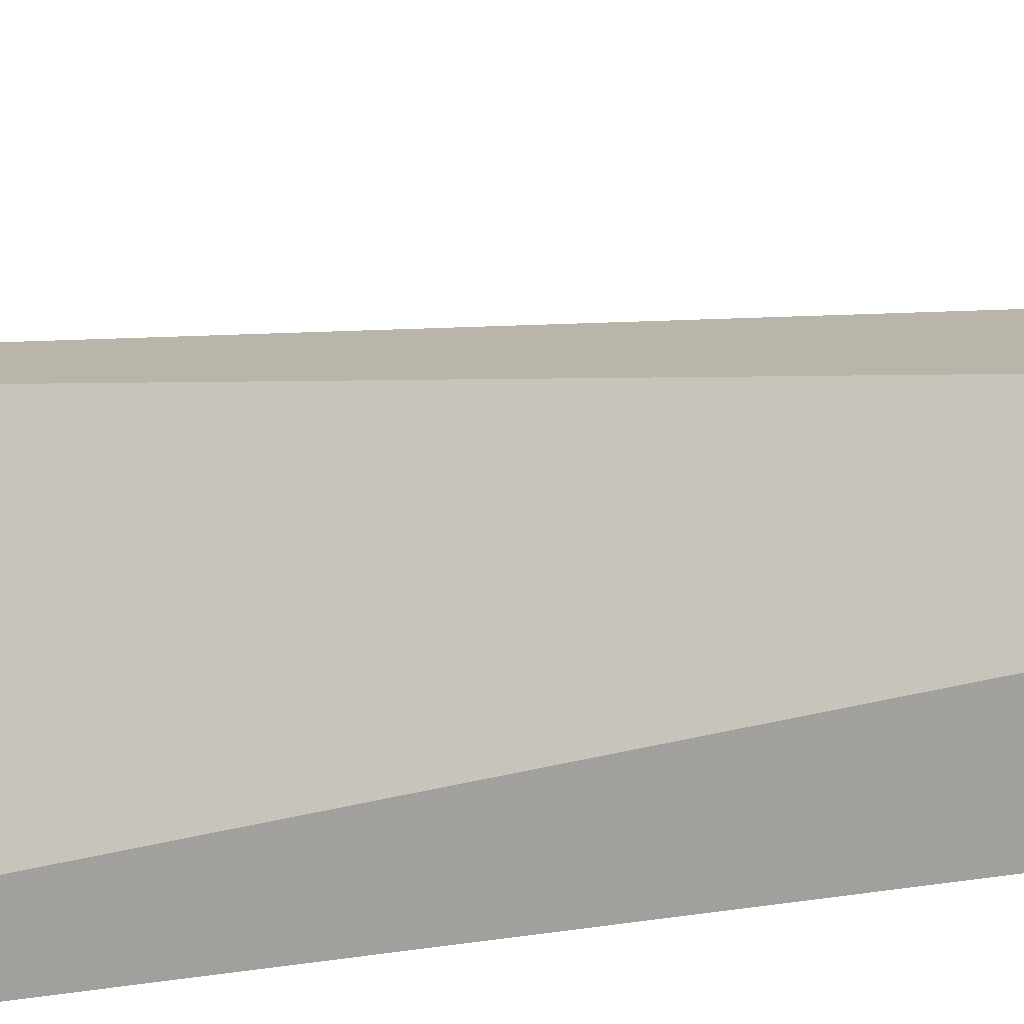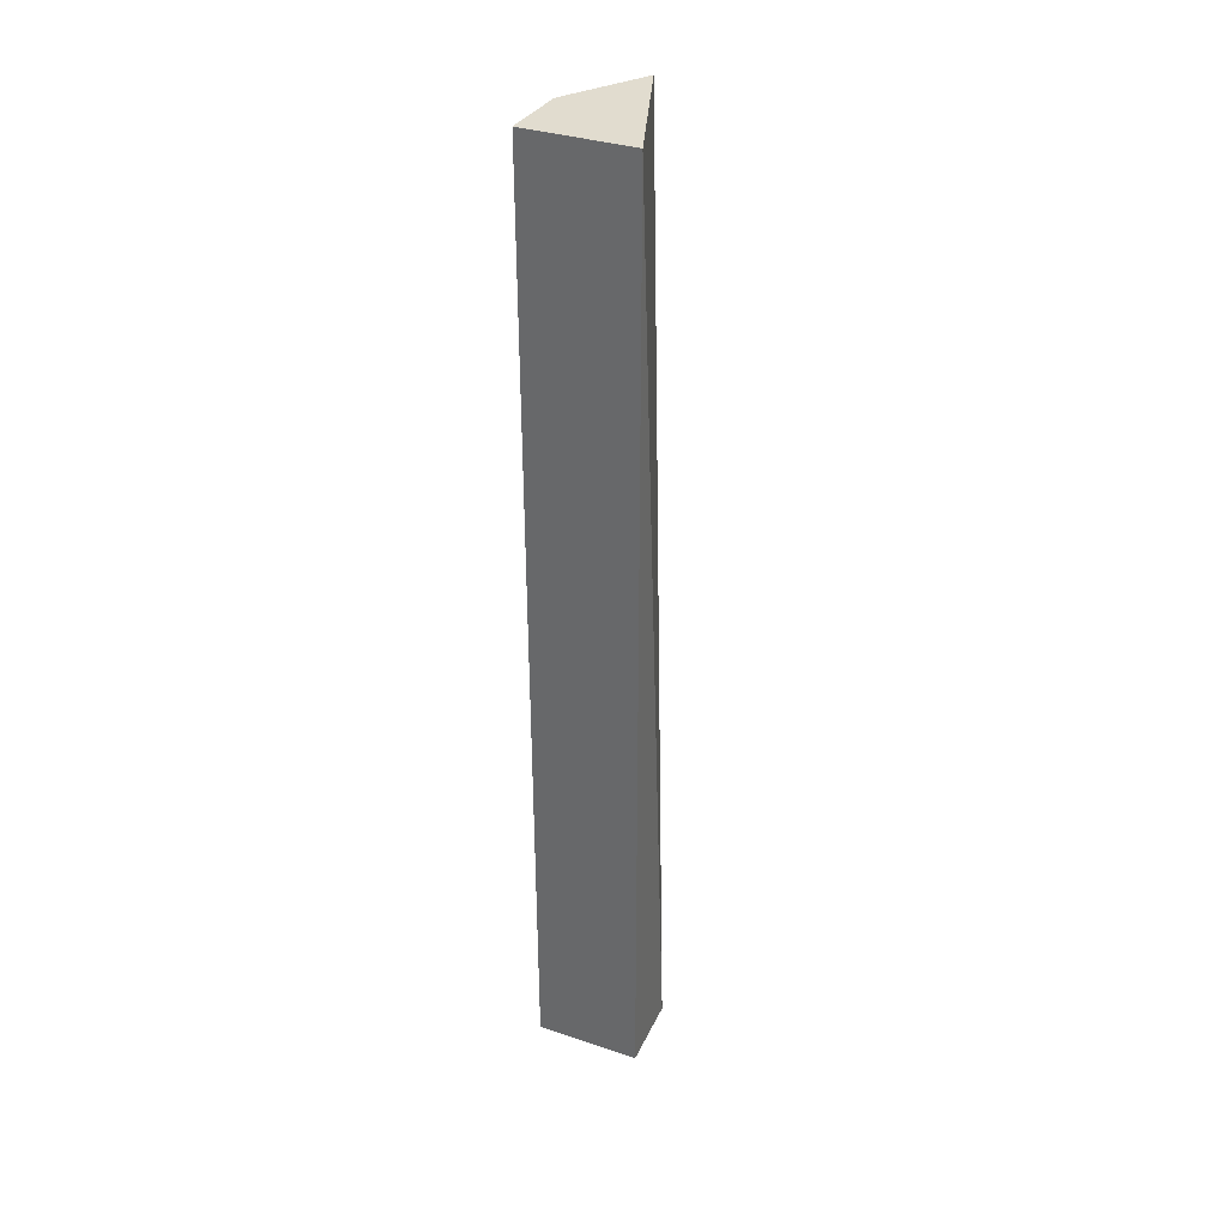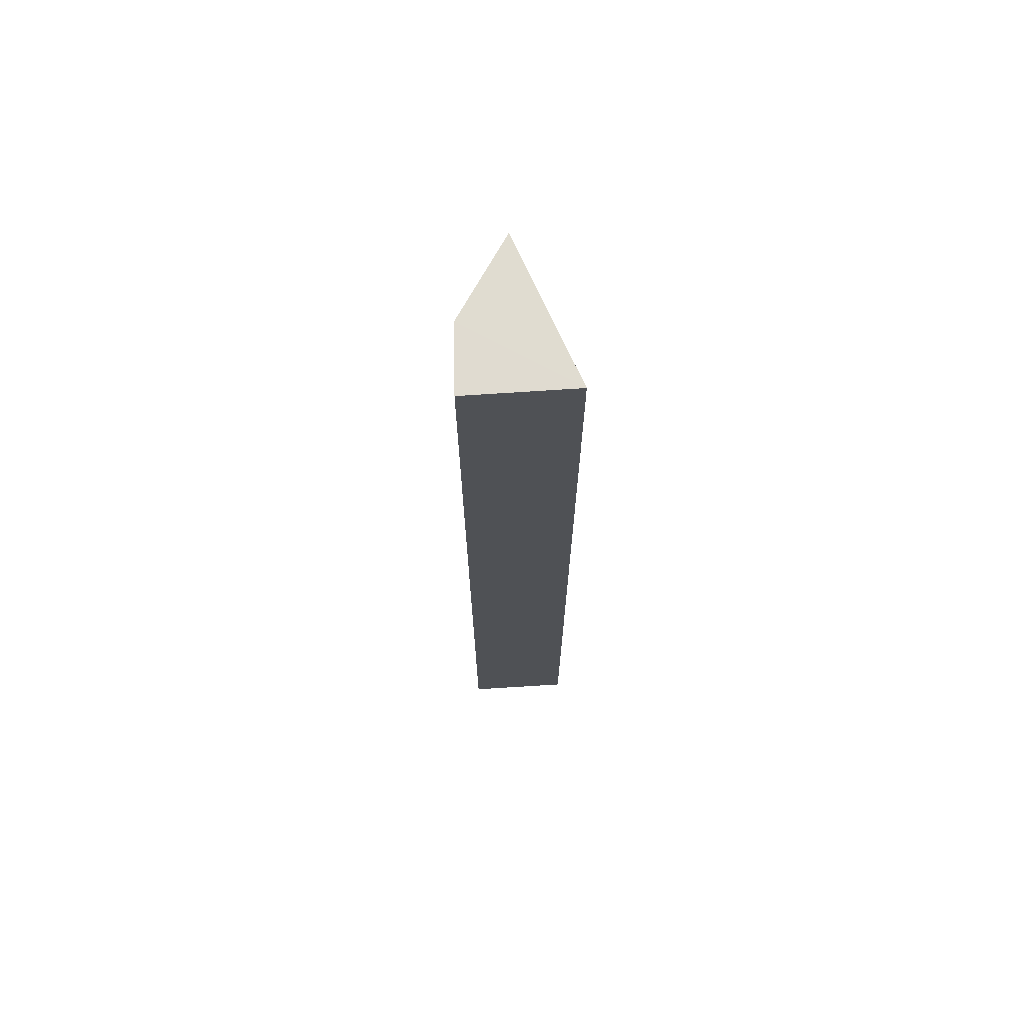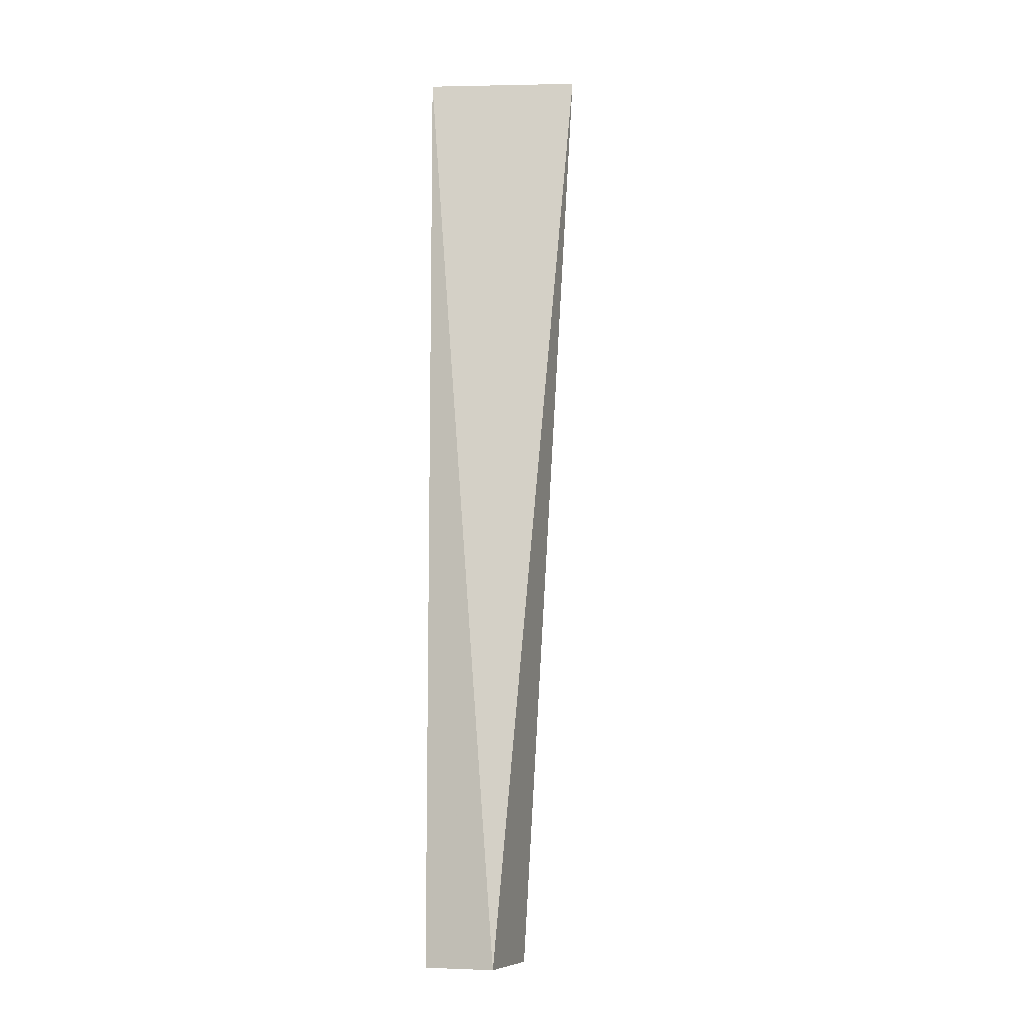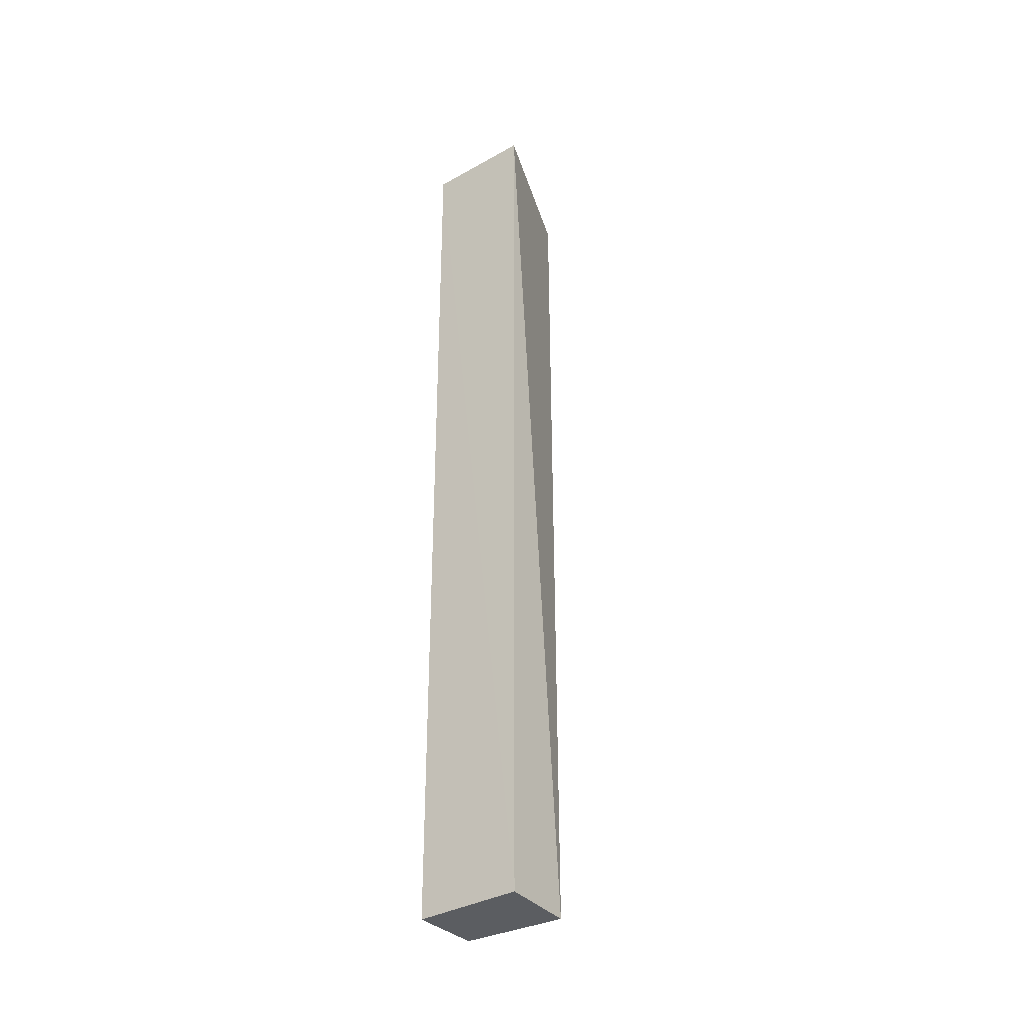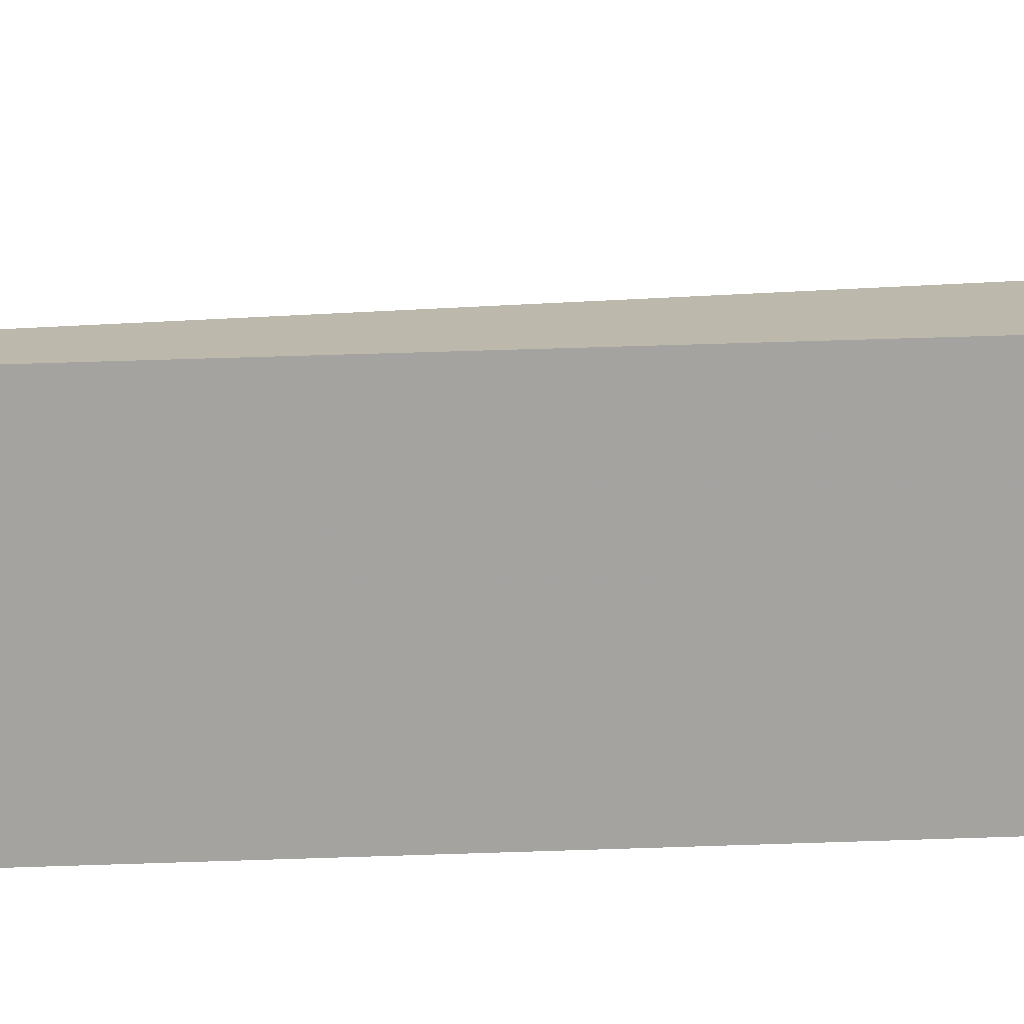
<metadata>
{"format":"obj","ext":"obj","renderer":"f3d","projection":"perspective","resolution":1024,"background":"white","views":[{"elev":17.2,"azim":69.8,"up":"+Y"},{"elev":34.4,"azim":22.3,"up":"+Z"},{"elev":69.8,"azim":-5.6,"up":"+Z"},{"elev":-9.5,"azim":111.5,"up":"+Z"},{"elev":-35.8,"azim":34.6,"up":"+Z"},{"elev":-74.8,"azim":91.7,"up":"+Y"}]}
</metadata>
<code>
v -0.0333 -0.0131 0.08333
v -0.0333 -0.0131 -0.5
v -0.0333 0.03236 -0.5
v -0.06337 0.07736 0.0832
v -0.09898 -0.01109 0.08336
v -0.09573 0.02971 0.08337
v -0.09755 -0.01081 -0.5
v -0.0943 0.02942 -0.5
f 1 2 3
f 1 3 4
f 5 2 1
f 6 5 1
f 6 1 4
f 7 3 2
f 7 2 5
f 7 5 6
f 8 7 6
f 8 6 4
f 8 4 3
f 8 3 7

</code>
